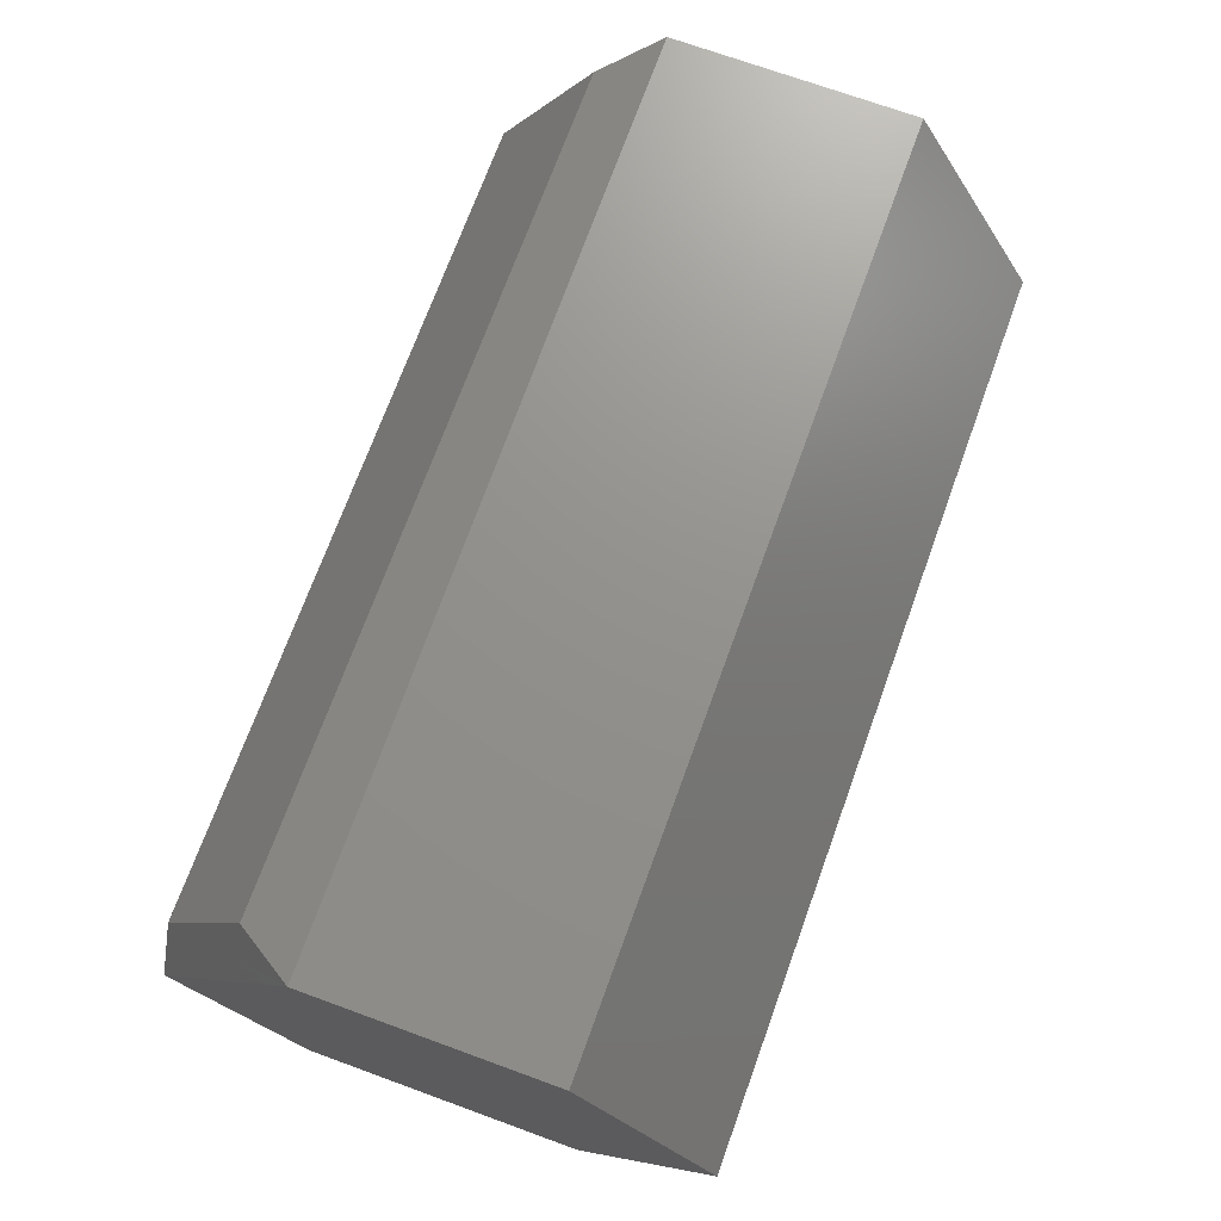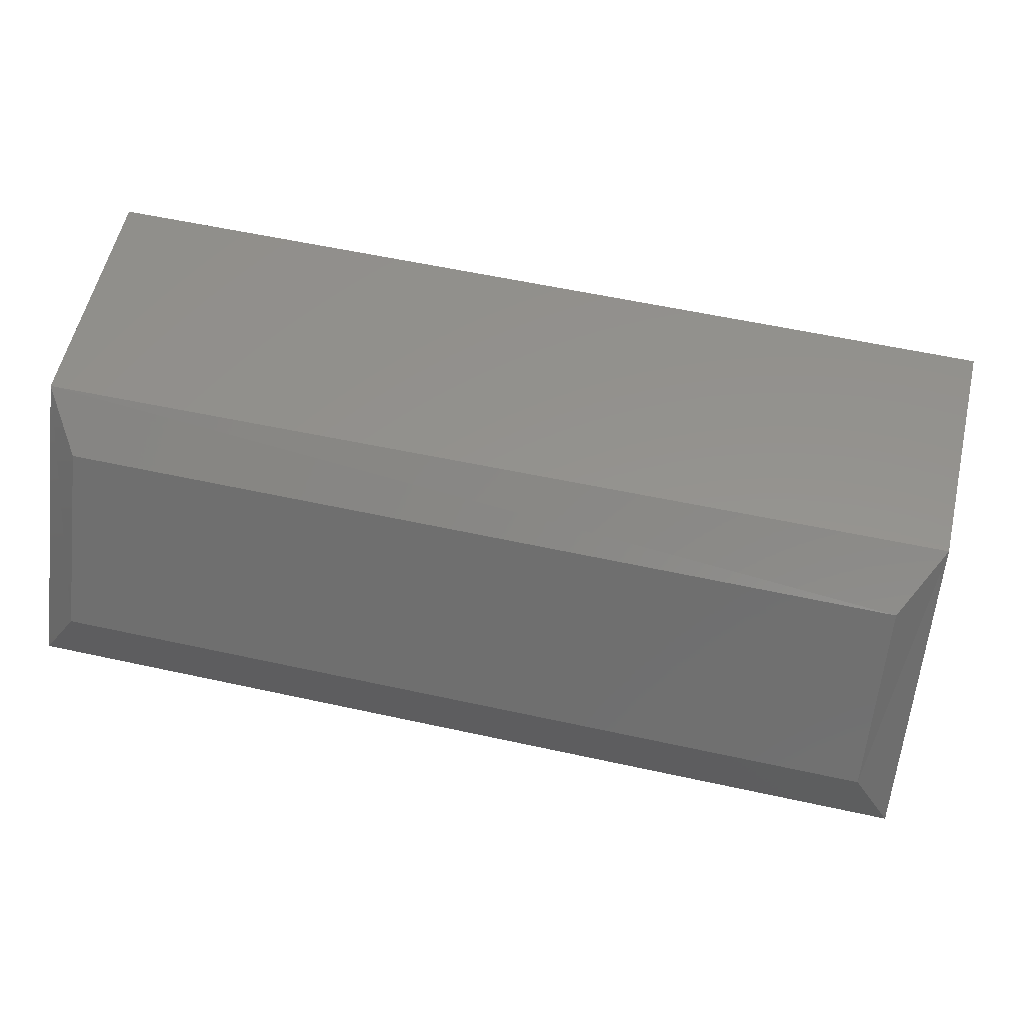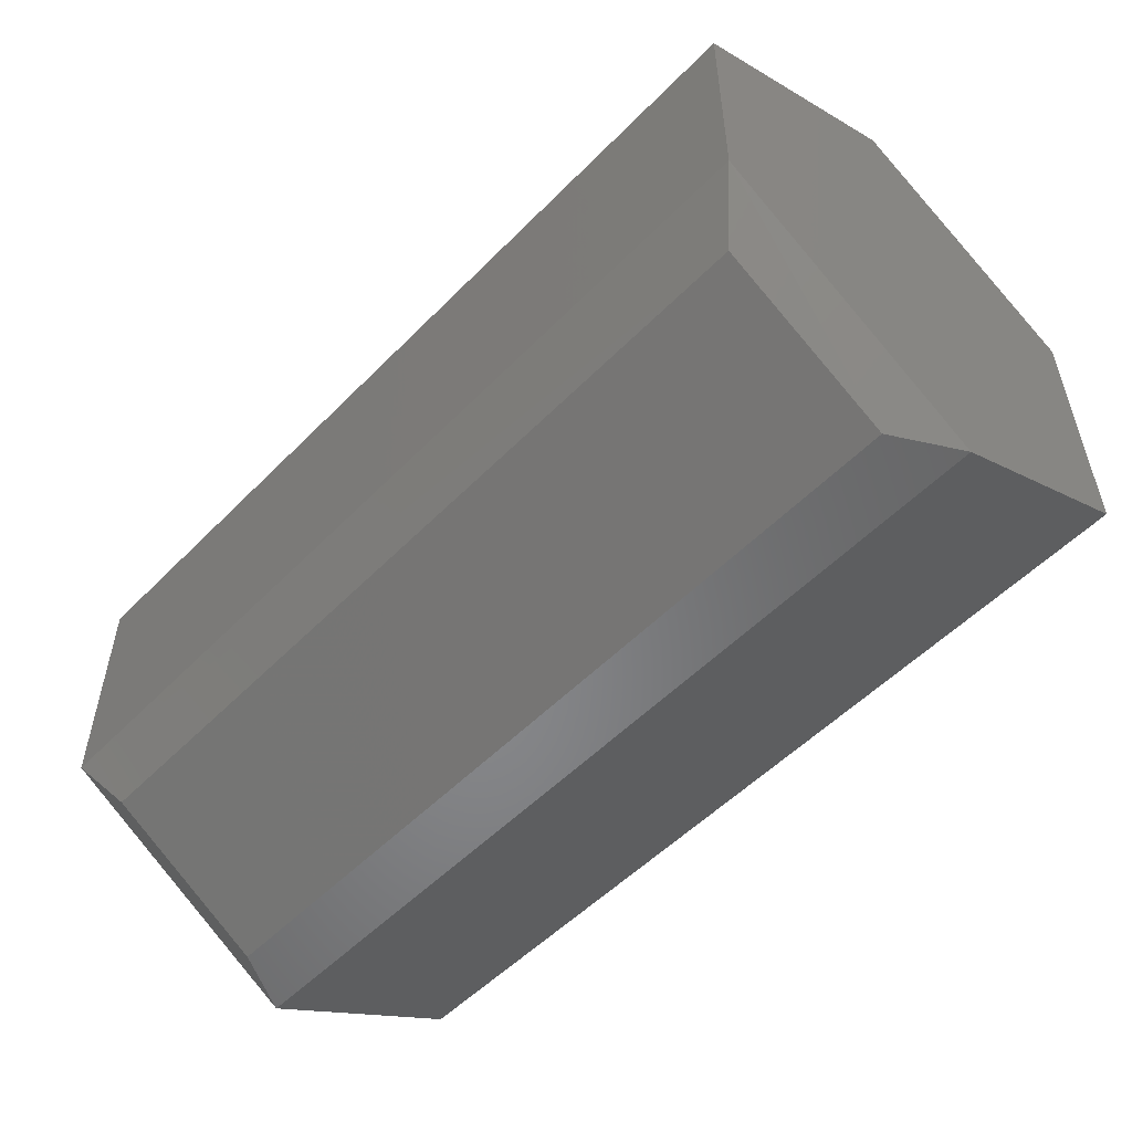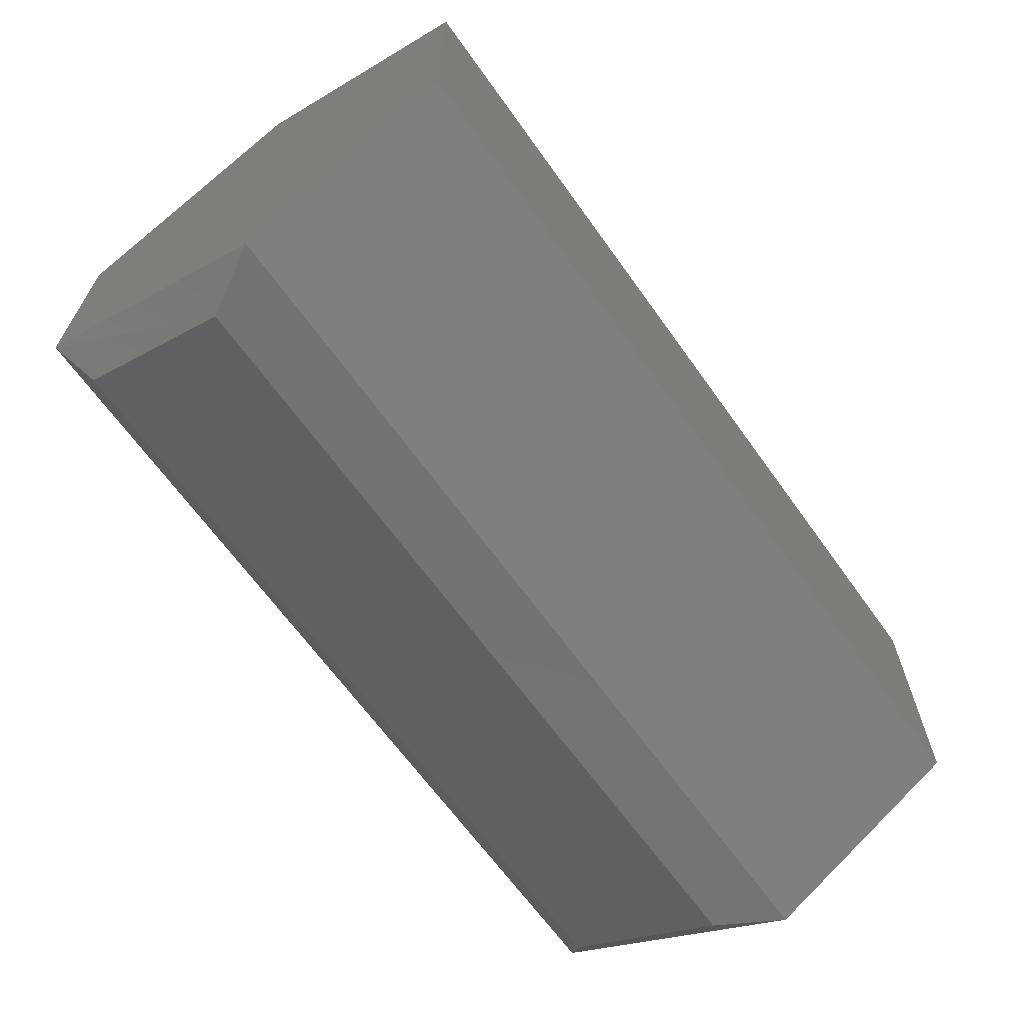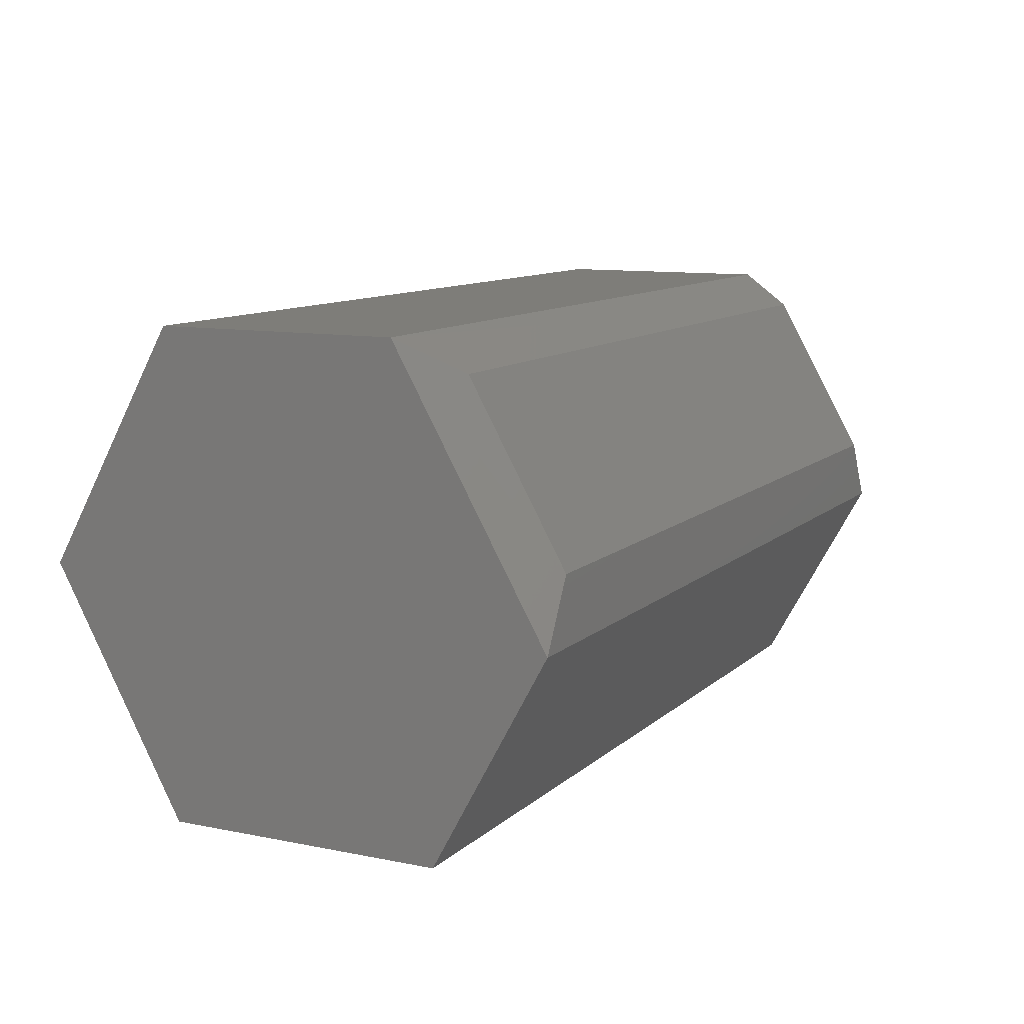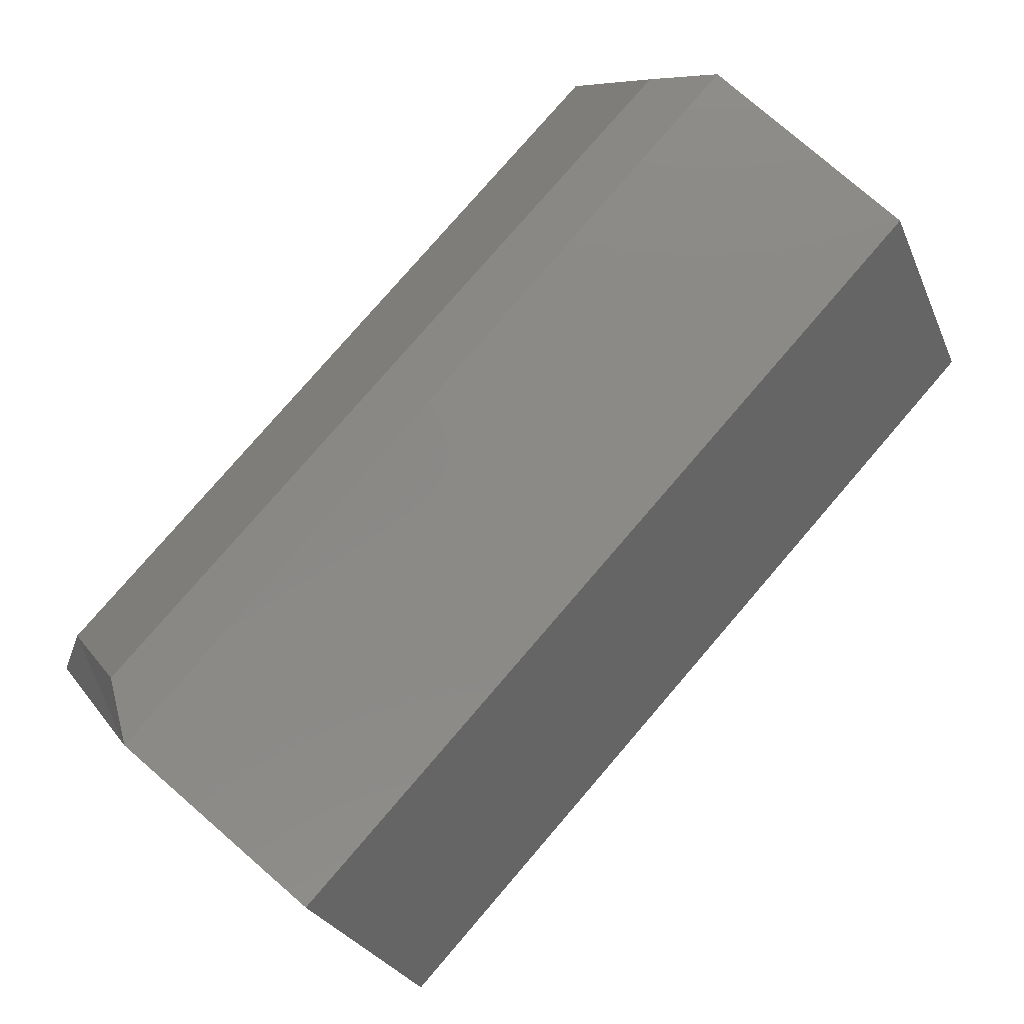
<metadata>
{"format":"stl","ext":"stl","renderer":"f3d","projection":"perspective","resolution":1024,"background":"white","views":[{"elev":71.9,"azim":-70.0,"up":"+Y"},{"elev":56.3,"azim":-167.0,"up":"+Y"},{"elev":-53.4,"azim":-133.0,"up":"+Z"},{"elev":-65.5,"azim":-54.4,"up":"+Z"},{"elev":10.6,"azim":116.8,"up":"+Y"},{"elev":79.6,"azim":-49.2,"up":"+Y"}]}
</metadata>
<code>
# stl→obj: 16 verts, 28 faces
v 0.75 -0.2056 0.1391
v 0.75 0.19 0.1391
v 0.75 -0.00477 0.2486
v 0.75 0.19 -0.06094
v 0.75 -0.2056 -0.09219
v 0.75 -0.0322 -0.1868
v -1.406e-17 -0.00477 0.2486
v -7.221e-18 0.19 0.1391
v -7.221e-18 -0.2056 0.1391
v 1.313e-17 -0.0322 -0.1868
v 7.221e-18 -0.2056 -0.09219
v 4.982e-18 0.19 -0.05633
v 0.03125 0.02247 -0.1864
v 0.03125 0.1627 -0.1075
v 0.7188 0.02247 -0.1864
v 0.7188 0.1627 -0.1075
f 1 2 3
f 2 1 4
f 4 1 5
f 4 5 6
f 7 8 9
f 10 11 12
f 12 11 9
f 12 9 8
f 12 8 4
f 4 8 2
f 13 14 15
f 15 14 16
f 11 10 5
f 5 10 6
f 6 10 15
f 15 10 13
f 10 12 13
f 13 12 14
f 12 4 14
f 14 4 16
f 6 15 4
f 4 15 16
f 9 11 1
f 1 11 5
f 7 9 3
f 3 9 1
f 8 7 2
f 2 7 3

</code>
